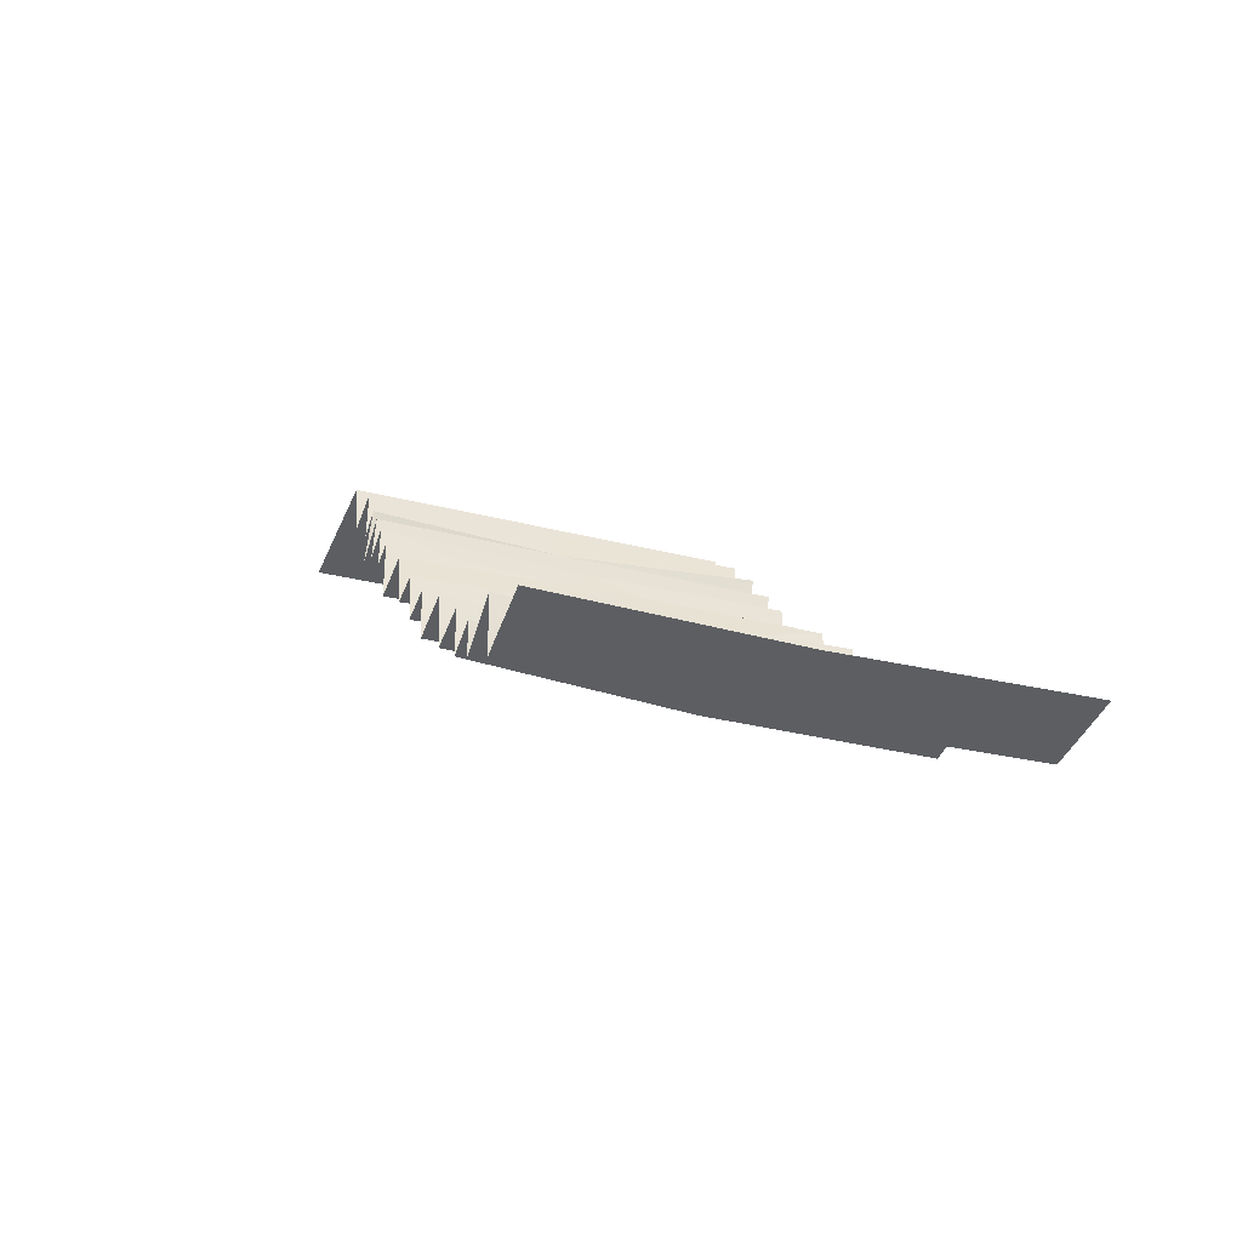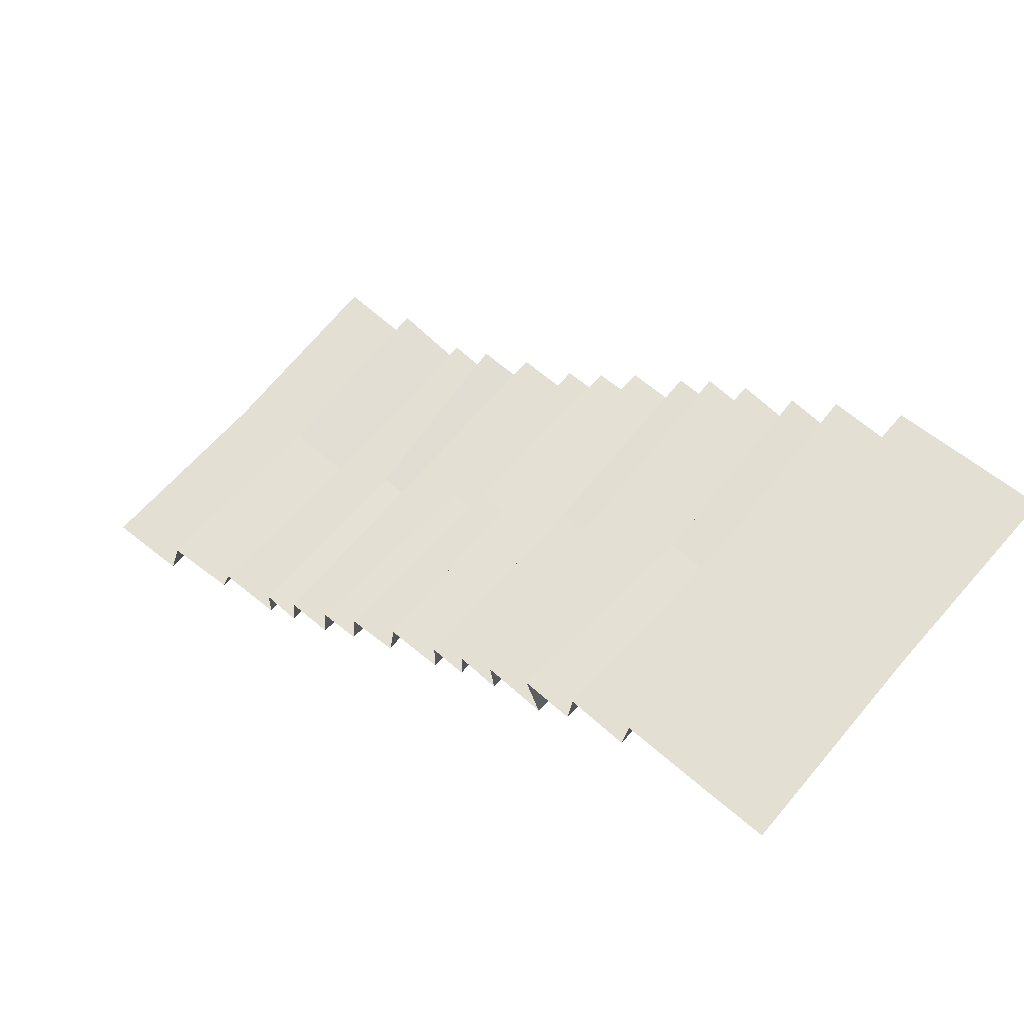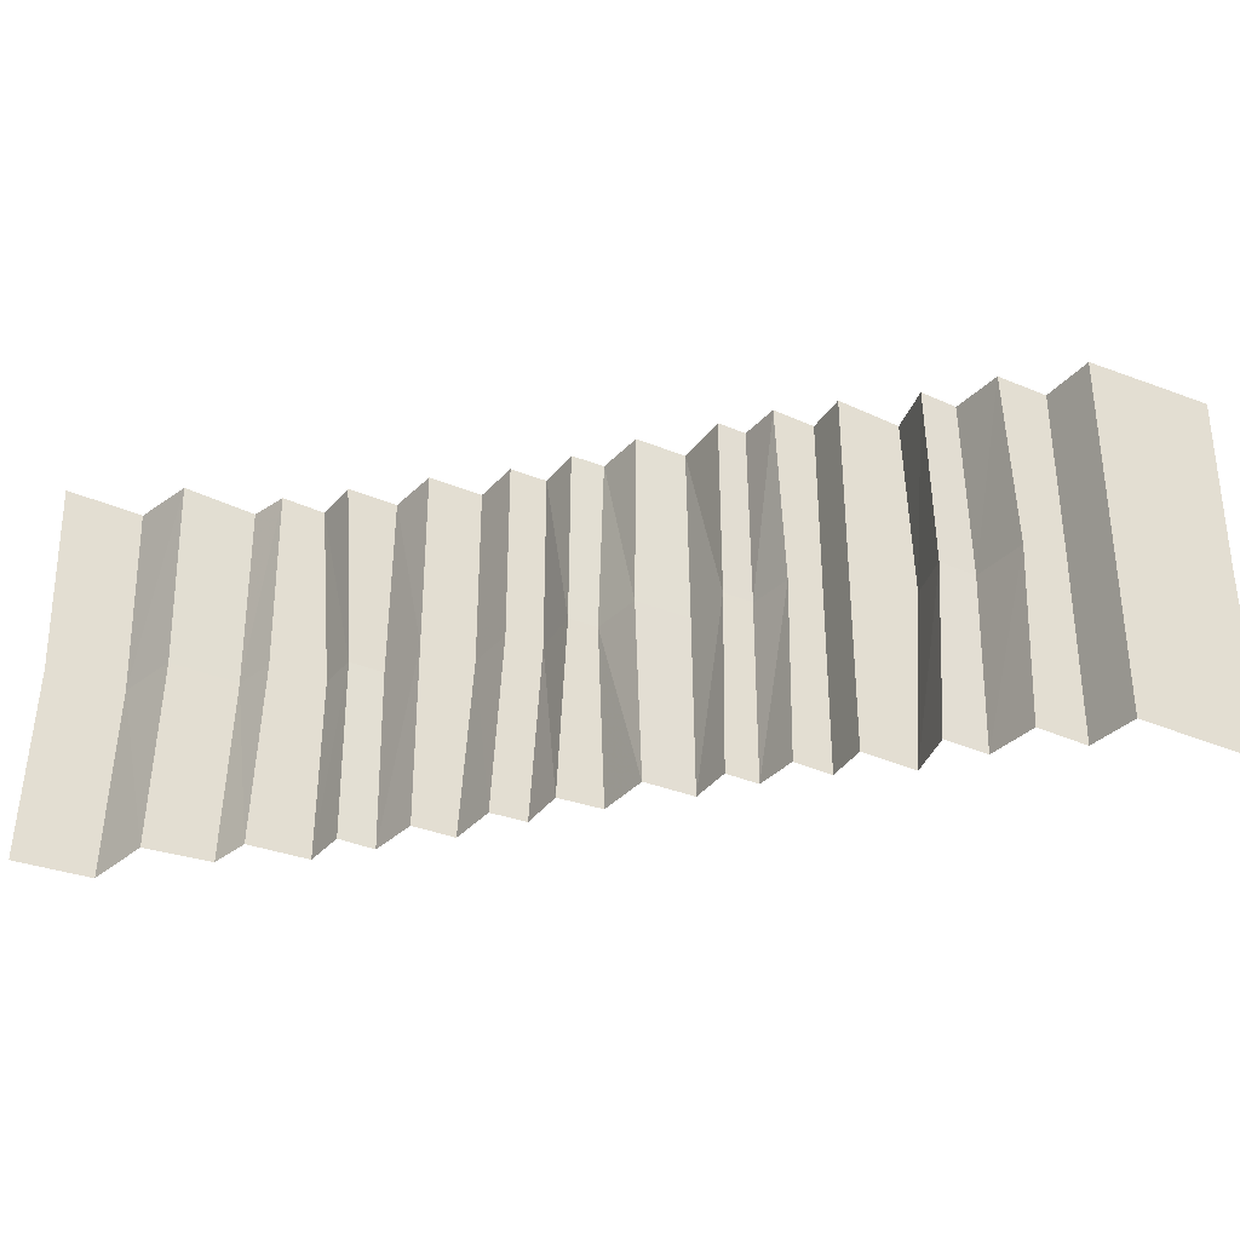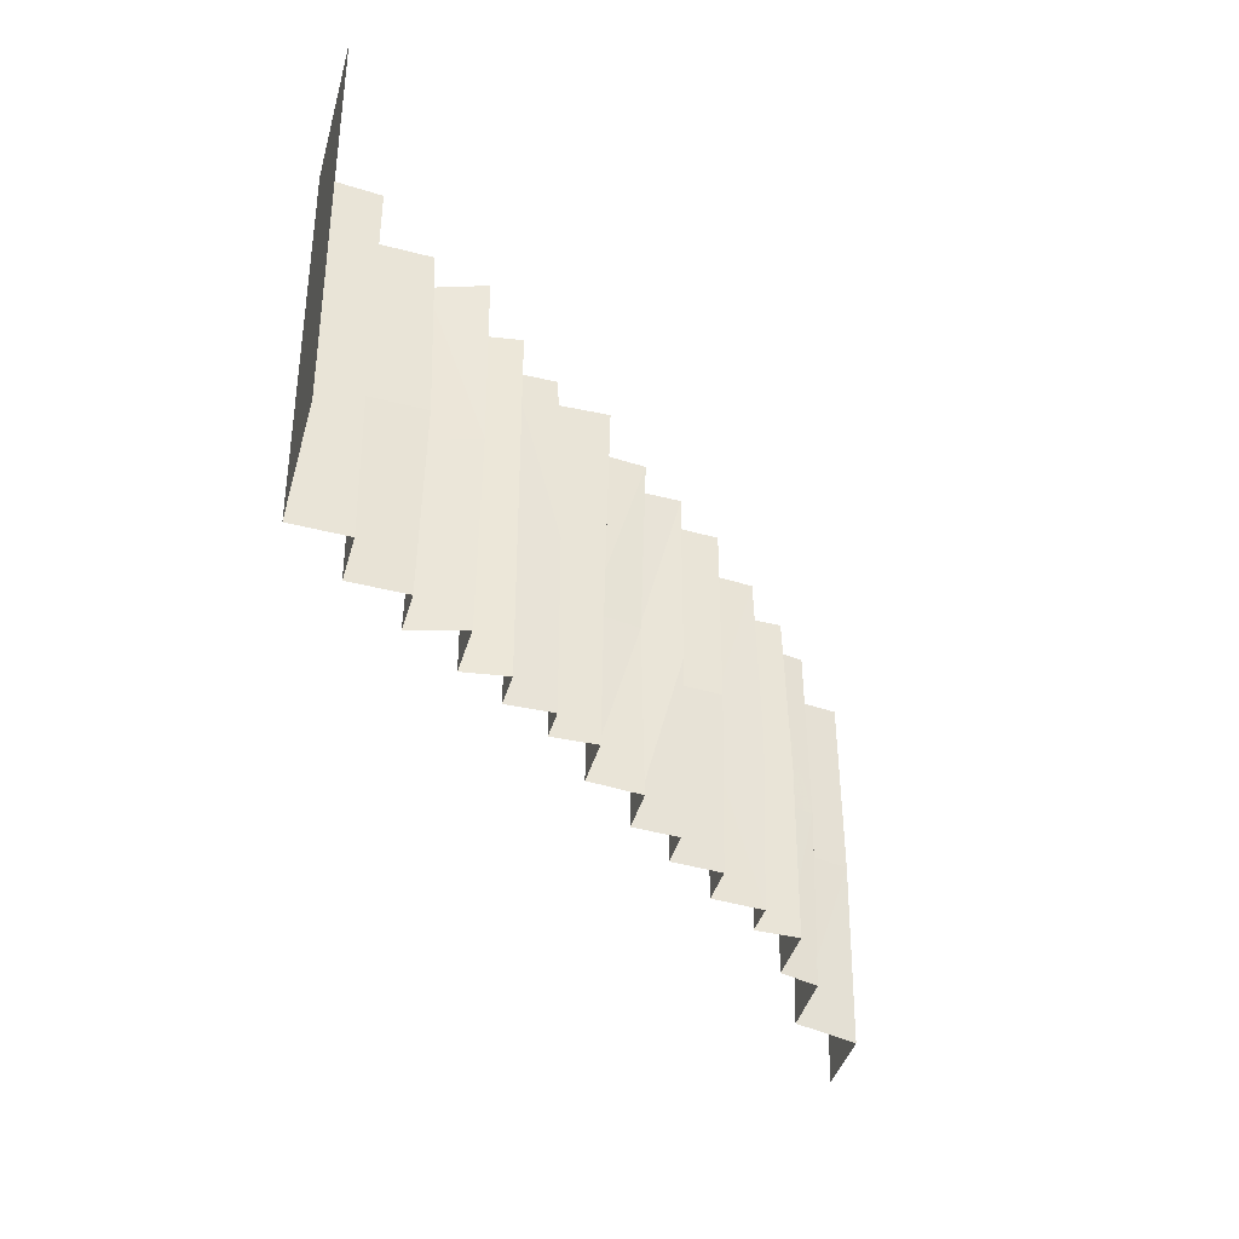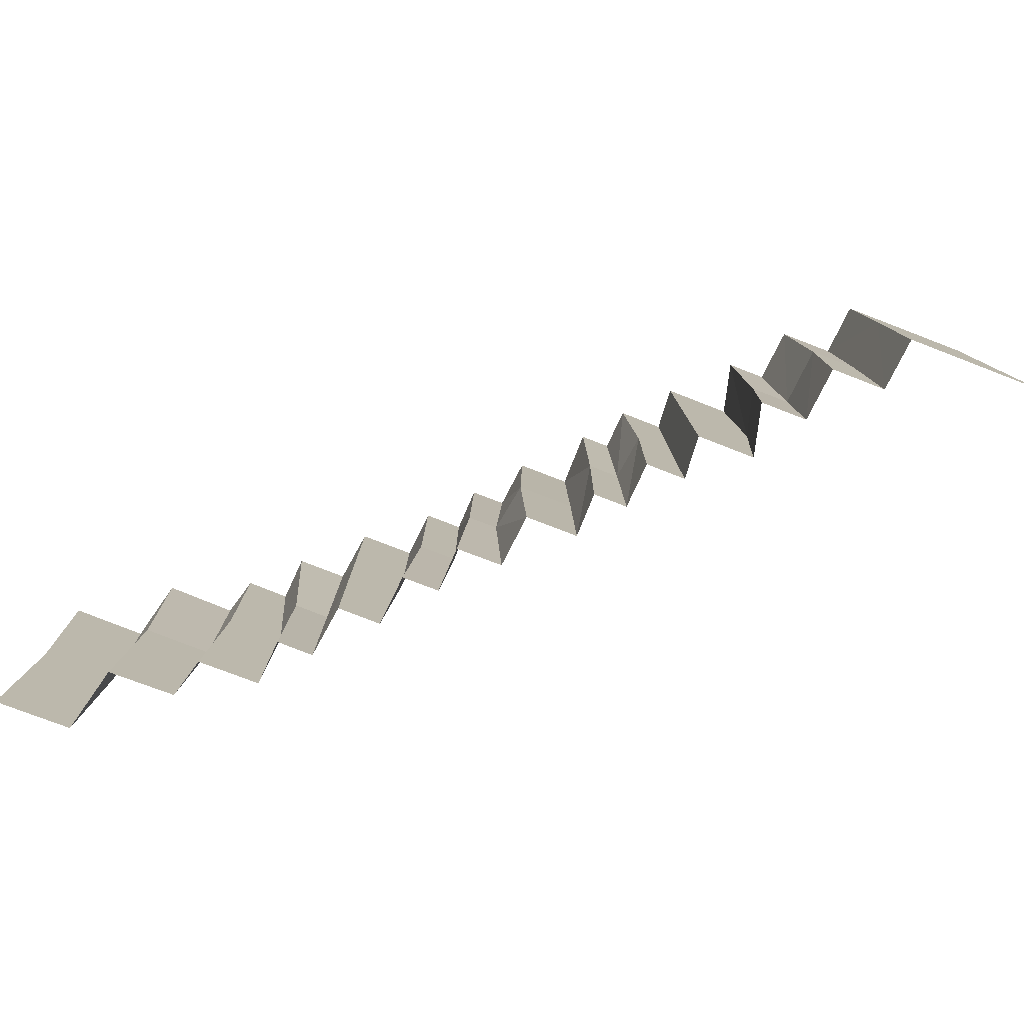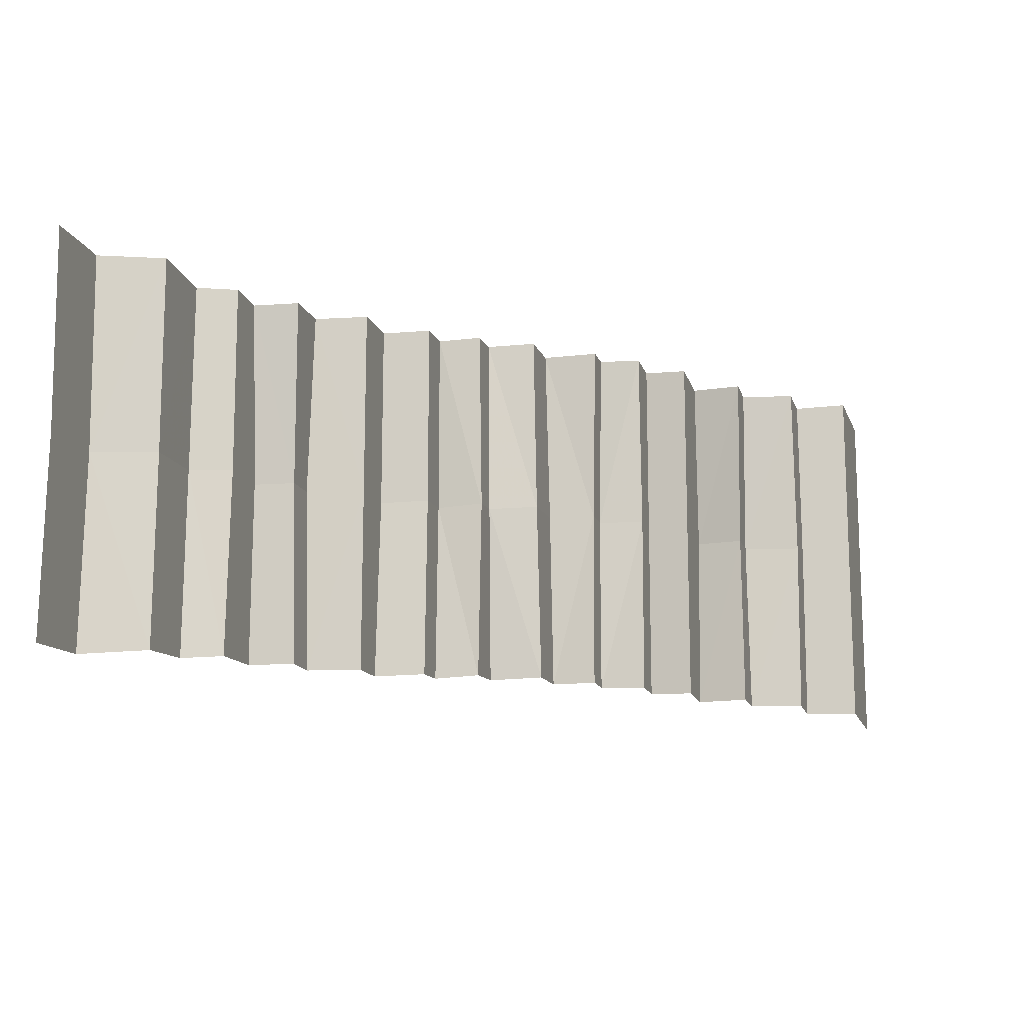
<metadata>
{"format":"obj","ext":"obj","renderer":"f3d","projection":"perspective","resolution":1024,"background":"white","views":[{"elev":-37.6,"azim":72.4,"up":"+Y"},{"elev":66.7,"azim":-139.5,"up":"+Y"},{"elev":-33.9,"azim":150.2,"up":"+Z"},{"elev":-37.8,"azim":-104.8,"up":"+Z"},{"elev":-79.7,"azim":158.9,"up":"+Z"},{"elev":-13.8,"azim":105.1,"up":"+Z"}]}
</metadata>
<code>
v 154.4 41.07 1.432
v 152 66.81 -112.6
v 147.6 66.81 1.354
v 152 66.81 -112.6
v 154.4 41.07 1.432
v 158.8 42.22 -113.8
v 155.7 42.22 117.3
v 154.4 41.07 1.432
v 148.9 66.81 115.9
v 148.9 66.81 115.9
v 154.4 41.07 1.432
v 147.6 66.81 1.354
v 84.65 128.3 0.3354
v 89.16 95.33 -112.4
v 84.65 128.3 -112.7
v 89.16 95.33 -112.4
v 84.65 128.3 0.3354
v 89.16 92.1 0.729
v 89.16 95.33 114.5
v 84.65 128.3 0.3354
v 84.65 128.3 114.5
v 84.65 128.3 0.3354
v 89.16 95.33 114.5
v 89.16 92.1 0.729
v 23.51 185.5 115.3
v 6.787 187.8 3.109
v 2.222 185.5 115.8
v 6.787 187.8 3.109
v 23.51 185.5 115.3
v 25.35 187.8 2.46
v 2.222 187.5 -108.8
v 6.787 187.8 3.109
v 25.35 187.8 2.46
v 25.35 187.8 2.46
v 30.98 187.5 -110
v 2.222 187.5 -108.8
v 24.7 158.6 1.477
v 30.98 187.5 -110
v 25.35 187.8 2.46
v 30.98 187.5 -110
v 24.7 158.6 1.477
v 32.18 159.8 -111.3
v 24.7 158.4 114.8
v 25.35 187.8 2.46
v 23.51 185.5 115.3
v 25.35 187.8 2.46
v 24.7 158.4 114.8
v 24.7 158.6 1.477
v -141.7 369 -1.326
v -170.1 368.5 108.3
v -137.3 368.5 108.3
v -170.1 368.5 108.3
v -141.7 369 -1.326
v -170.1 369 -1.563
v -170.1 368.5 -113.4
v -170.1 369 -1.563
v -141.7 369 -1.326
v -141.7 369 -1.326
v -137.3 368.5 -112.6
v -170.1 368.5 -113.4
v -115 333 0.2681
v -114 302.8 -110.6
v -105.8 335.1 -111.3
v -114 302.8 -110.6
v -115 333 0.2681
v -123.2 302.8 1.486
v -119.1 302.8 112.1
v -123.2 302.8 1.486
v -110.9 335.1 110.2
v -110.9 335.1 110.2
v -123.2 302.8 1.486
v -115 333 0.2681
v -53.87 276 116.3
v -58.54 276 3.954
v -80.77 276 115.4
v -80.77 276 115.4
v -58.54 276 3.954
v -80.77 276 3.353
v -80.77 276 3.353
v -56.51 276 -108.3
v -80.77 276 -109
v -56.51 276 -108.3
v -80.77 276 3.353
v -58.54 276 3.954
v -35.87 247.6 4.814
v -33.59 220.2 -107.4
v -33.97 247.6 -107.3
v -33.59 220.2 -107.4
v -35.87 247.6 4.814
v -33.59 218.3 4.665
v -33.59 215.7 116.9
v -35.87 247.6 4.814
v -33.97 250.1 117
v -35.87 247.6 4.814
v -33.59 215.7 116.9
v -33.59 218.3 4.665
v -173.2 401.3 -1.347
v -170.1 368.5 -113.4
v -173.2 401.3 -114
v -170.1 368.5 -113.4
v -173.2 401.3 -1.347
v -170.1 369 -1.563
v -170.1 368.5 108.3
v -173.2 401.3 -1.347
v -173.2 401.3 109.4
v -173.2 401.3 -1.347
v -170.1 368.5 108.3
v -170.1 369 -1.563
v -141.7 369 -1.326
v -134.2 335.1 -111.8
v -137.3 368.5 -112.6
v -134.2 335.1 -111.8
v -141.7 369 -1.326
v -138.7 333 -0.4419
v -134.2 335.1 109.2
v -138.7 333 -0.4419
v -137.3 368.5 108.3
v -137.3 368.5 108.3
v -138.7 333 -0.4419
v -141.7 369 -1.326
v -115 333 0.2681
v -134.2 335.1 -111.8
v -138.7 333 -0.4419
v -134.2 335.1 -111.8
v -115 333 0.2681
v -105.8 335.1 -111.3
v -110.9 335.1 110.2
v -115 333 0.2681
v -134.2 335.1 109.2
v -134.2 335.1 109.2
v -115 333 0.2681
v -138.7 333 -0.4419
v -114 302.8 -110.6
v -123.2 302.8 1.486
v -78.84 302.8 2.715
v -78.84 302.8 2.715
v -78.84 302.8 -109.8
v -114 302.8 -110.6
v -78.84 302.8 114.2
v -78.84 302.8 2.715
v -119.1 302.8 112.1
v -119.1 302.8 112.1
v -78.84 302.8 2.715
v -123.2 302.8 1.486
v -78.84 302.8 2.715
v -80.77 276 -109
v -78.84 302.8 -109.8
v -80.77 276 -109
v -78.84 302.8 2.715
v -80.77 276 3.353
v -80.77 276 115.4
v -80.77 276 3.353
v -78.84 302.8 114.2
v -78.84 302.8 114.2
v -80.77 276 3.353
v -78.84 302.8 2.715
v -58.54 276 3.954
v -54.8 247.6 -107.5
v -56.51 276 -108.3
v -54.8 247.6 -107.5
v -58.54 276 3.954
v -54.8 247.6 4.617
v -52.16 250.1 116.8
v -54.8 247.6 4.617
v -53.87 276 116.3
v -53.87 276 116.3
v -54.8 247.6 4.617
v -58.54 276 3.954
v -54.8 247.6 4.617
v -33.97 247.6 -107.3
v -54.8 247.6 -107.5
v -33.97 247.6 -107.3
v -54.8 247.6 4.617
v -35.87 247.6 4.814
v -33.97 250.1 117
v -35.87 247.6 4.814
v -52.16 250.1 116.8
v -52.16 250.1 116.8
v -35.87 247.6 4.814
v -54.8 247.6 4.617
v -33.59 220.2 -107.4
v -33.59 218.3 4.665
v 1.425 218.3 4.088
v 1.425 218.3 4.088
v -1.295 220.2 -107.8
v -33.59 220.2 -107.4
v -1.295 215.7 116.5
v -33.59 218.3 4.665
v -33.59 215.7 116.9
v -33.59 218.3 4.665
v -1.295 215.7 116.5
v 1.425 218.3 4.088
v -1.295 220.2 -107.8
v 1.425 218.3 4.088
v 6.787 187.8 3.109
v 6.787 187.8 3.109
v 2.222 187.5 -108.8
v -1.295 220.2 -107.8
v 2.222 185.5 115.8
v 1.425 218.3 4.088
v -1.295 215.7 116.5
v 1.425 218.3 4.088
v 2.222 185.5 115.8
v 6.787 187.8 3.109
v 48.06 158.4 114.6
v 24.7 158.6 1.477
v 24.7 158.4 114.8
v 24.7 158.6 1.477
v 48.06 158.4 114.6
v 48.06 158.6 0.8105
v 48.06 158.6 0.8105
v 32.18 159.8 -111.3
v 24.7 158.6 1.477
v 32.18 159.8 -111.3
v 48.06 158.6 0.8105
v 55.25 159.8 -112
v 50.82 128.3 114.5
v 48.06 158.6 0.8105
v 48.06 158.4 114.6
v 48.06 158.6 0.8105
v 50.82 128.3 114.5
v 50.82 128.3 0.3242
v 50.82 128.3 0.3242
v 55.25 159.8 -112
v 48.06 158.6 0.8105
v 55.25 159.8 -112
v 50.82 128.3 0.3242
v 58 128.3 -112.6
v 84.65 128.3 114.5
v 84.65 128.3 0.3354
v 50.82 128.3 114.5
v 50.82 128.3 114.5
v 84.65 128.3 0.3354
v 50.82 128.3 0.3242
v 84.65 128.3 0.3354
v 58 128.3 -112.6
v 50.82 128.3 0.3242
v 58 128.3 -112.6
v 84.65 128.3 0.3354
v 84.65 128.3 -112.7
v 120.3 95.33 114.5
v 110.9 92.1 0.9756
v 89.16 95.33 114.5
v 89.16 95.33 114.5
v 110.9 92.1 0.9756
v 89.16 92.1 0.729
v 89.16 92.1 0.729
v 111.7 95.33 -111.9
v 89.16 95.33 -112.4
v 111.7 95.33 -111.9
v 89.16 92.1 0.729
v 110.9 92.1 0.9756
v 122.3 66.81 114.9
v 110.9 92.1 0.9756
v 120.3 95.33 114.5
v 110.9 92.1 0.9756
v 122.3 66.81 114.9
v 112.8 66.81 1.193
v 110.9 92.1 0.9756
v 113.6 66.81 -111.7
v 111.7 95.33 -111.9
v 113.6 66.81 -111.7
v 110.9 92.1 0.9756
v 112.8 66.81 1.193
v 148.9 66.81 115.9
v 147.6 66.81 1.354
v 122.3 66.81 114.9
v 122.3 66.81 114.9
v 147.6 66.81 1.354
v 112.8 66.81 1.193
v 147.6 66.81 1.354
v 113.6 66.81 -111.7
v 112.8 66.81 1.193
v 113.6 66.81 -111.7
v 147.6 66.81 1.354
v 152 66.81 -112.6
v 200.3 42.22 120.1
v 196.7 41.07 1.581
v 155.7 42.22 117.3
v 155.7 42.22 117.3
v 196.7 41.07 1.581
v 154.4 41.07 1.432
v 196.7 41.07 1.581
v 158.8 42.22 -113.8
v 154.4 41.07 1.432
v 158.8 42.22 -113.8
v 196.7 41.07 1.581
v 200.3 42.22 -116.1
v 210.4 1.474 122.3
v 206.8 1.474 1.509
v 200.3 42.22 120.1
v 200.3 42.22 120.1
v 206.8 1.474 1.509
v 196.7 41.07 1.581
v 206.8 1.474 1.509
v 200.3 42.22 -116.1
v 196.7 41.07 1.581
v 200.3 42.22 -116.1
v 206.8 1.474 1.509
v 210.4 1.474 -118.2
v 257.7 1.474 123.3
v 254.1 1.474 1.111
v 222.6 1.474 122.8
v 222.6 1.474 122.8
v 254.1 1.474 1.111
v 219 1.474 1.473
v 222.6 1.474 122.8
v 219 1.474 1.473
v 210.4 1.474 122.3
v 210.4 1.474 122.3
v 219 1.474 1.473
v 206.8 1.474 1.509
v -220.7 401.3 112
v -254.7 401.3 -0.006362
v -256 401.3 113.7
v -254.7 401.3 -0.006362
v -220.7 401.3 112
v -219.5 401.3 -0.4463
v -173.2 401.3 109.4
v -219.5 401.3 -0.4463
v -220.7 401.3 112
v -219.5 401.3 -0.4463
v -173.2 401.3 109.4
v -173.2 401.3 -1.347
v 219 1.474 1.473
v 210.4 1.474 -118.2
v 206.8 1.474 1.509
v 210.4 1.474 -118.2
v 219 1.474 1.473
v 222.6 1.474 -118.7
v 254.1 1.474 1.111
v 222.6 1.474 -118.7
v 219 1.474 1.473
v 222.6 1.474 -118.7
v 254.1 1.474 1.111
v 257.7 1.474 -119.8
v -254.7 401.3 -0.006362
v -220.7 401.3 -114.3
v -256 401.3 -114.3
v -220.7 401.3 -114.3
v -254.7 401.3 -0.006362
v -219.5 401.3 -0.4463
v -220.7 401.3 -114.3
v -219.5 401.3 -0.4463
v -173.2 401.3 -1.347
v -173.2 401.3 -1.347
v -173.2 401.3 -114
v -220.7 401.3 -114.3
g UnrealEdObject
f 1 2 3
f 4 5 6
f 7 8 9
f 10 11 12
f 13 14 15
f 16 17 18
f 19 20 21
f 22 23 24
f 25 26 27
f 28 29 30
f 31 32 33
f 34 35 36
f 37 38 39
f 40 41 42
f 43 44 45
f 46 47 48
f 49 50 51
f 52 53 54
f 55 56 57
f 58 59 60
f 61 62 63
f 64 65 66
f 67 68 69
f 70 71 72
f 73 74 75
f 76 77 78
f 79 80 81
f 82 83 84
f 85 86 87
f 88 89 90
f 91 92 93
f 94 95 96
f 97 98 99
f 100 101 102
f 103 104 105
f 106 107 108
f 109 110 111
f 112 113 114
f 115 116 117
f 118 119 120
f 121 122 123
f 124 125 126
f 127 128 129
f 130 131 132
f 133 134 135
f 136 137 138
f 139 140 141
f 142 143 144
f 145 146 147
f 148 149 150
f 151 152 153
f 154 155 156
f 157 158 159
f 160 161 162
f 163 164 165
f 166 167 168
f 169 170 171
f 172 173 174
f 175 176 177
f 178 179 180
f 181 182 183
f 184 185 186
f 187 188 189
f 190 191 192
f 193 194 195
f 196 197 198
f 199 200 201
f 202 203 204
f 205 206 207
f 208 209 210
f 211 212 213
f 214 215 216
f 217 218 219
f 220 221 222
f 223 224 225
f 226 227 228
f 229 230 231
f 232 233 234
f 235 236 237
f 238 239 240
f 241 242 243
f 244 245 246
f 247 248 249
f 250 251 252
f 253 254 255
f 256 257 258
f 259 260 261
f 262 263 264
f 265 266 267
f 268 269 270
f 271 272 273
f 274 275 276
f 277 278 279
f 280 281 282
f 283 284 285
f 286 287 288
f 289 290 291
f 292 293 294
f 295 296 297
f 298 299 300
f 301 302 303
f 304 305 306
f 307 308 309
f 310 311 312
f 313 314 315
f 316 317 318
f 319 320 321
f 322 323 324
f 325 326 327
f 328 329 330
f 331 332 333
f 334 335 336
f 337 338 339
f 340 341 342
f 343 344 345
f 346 347 348
g

</code>
